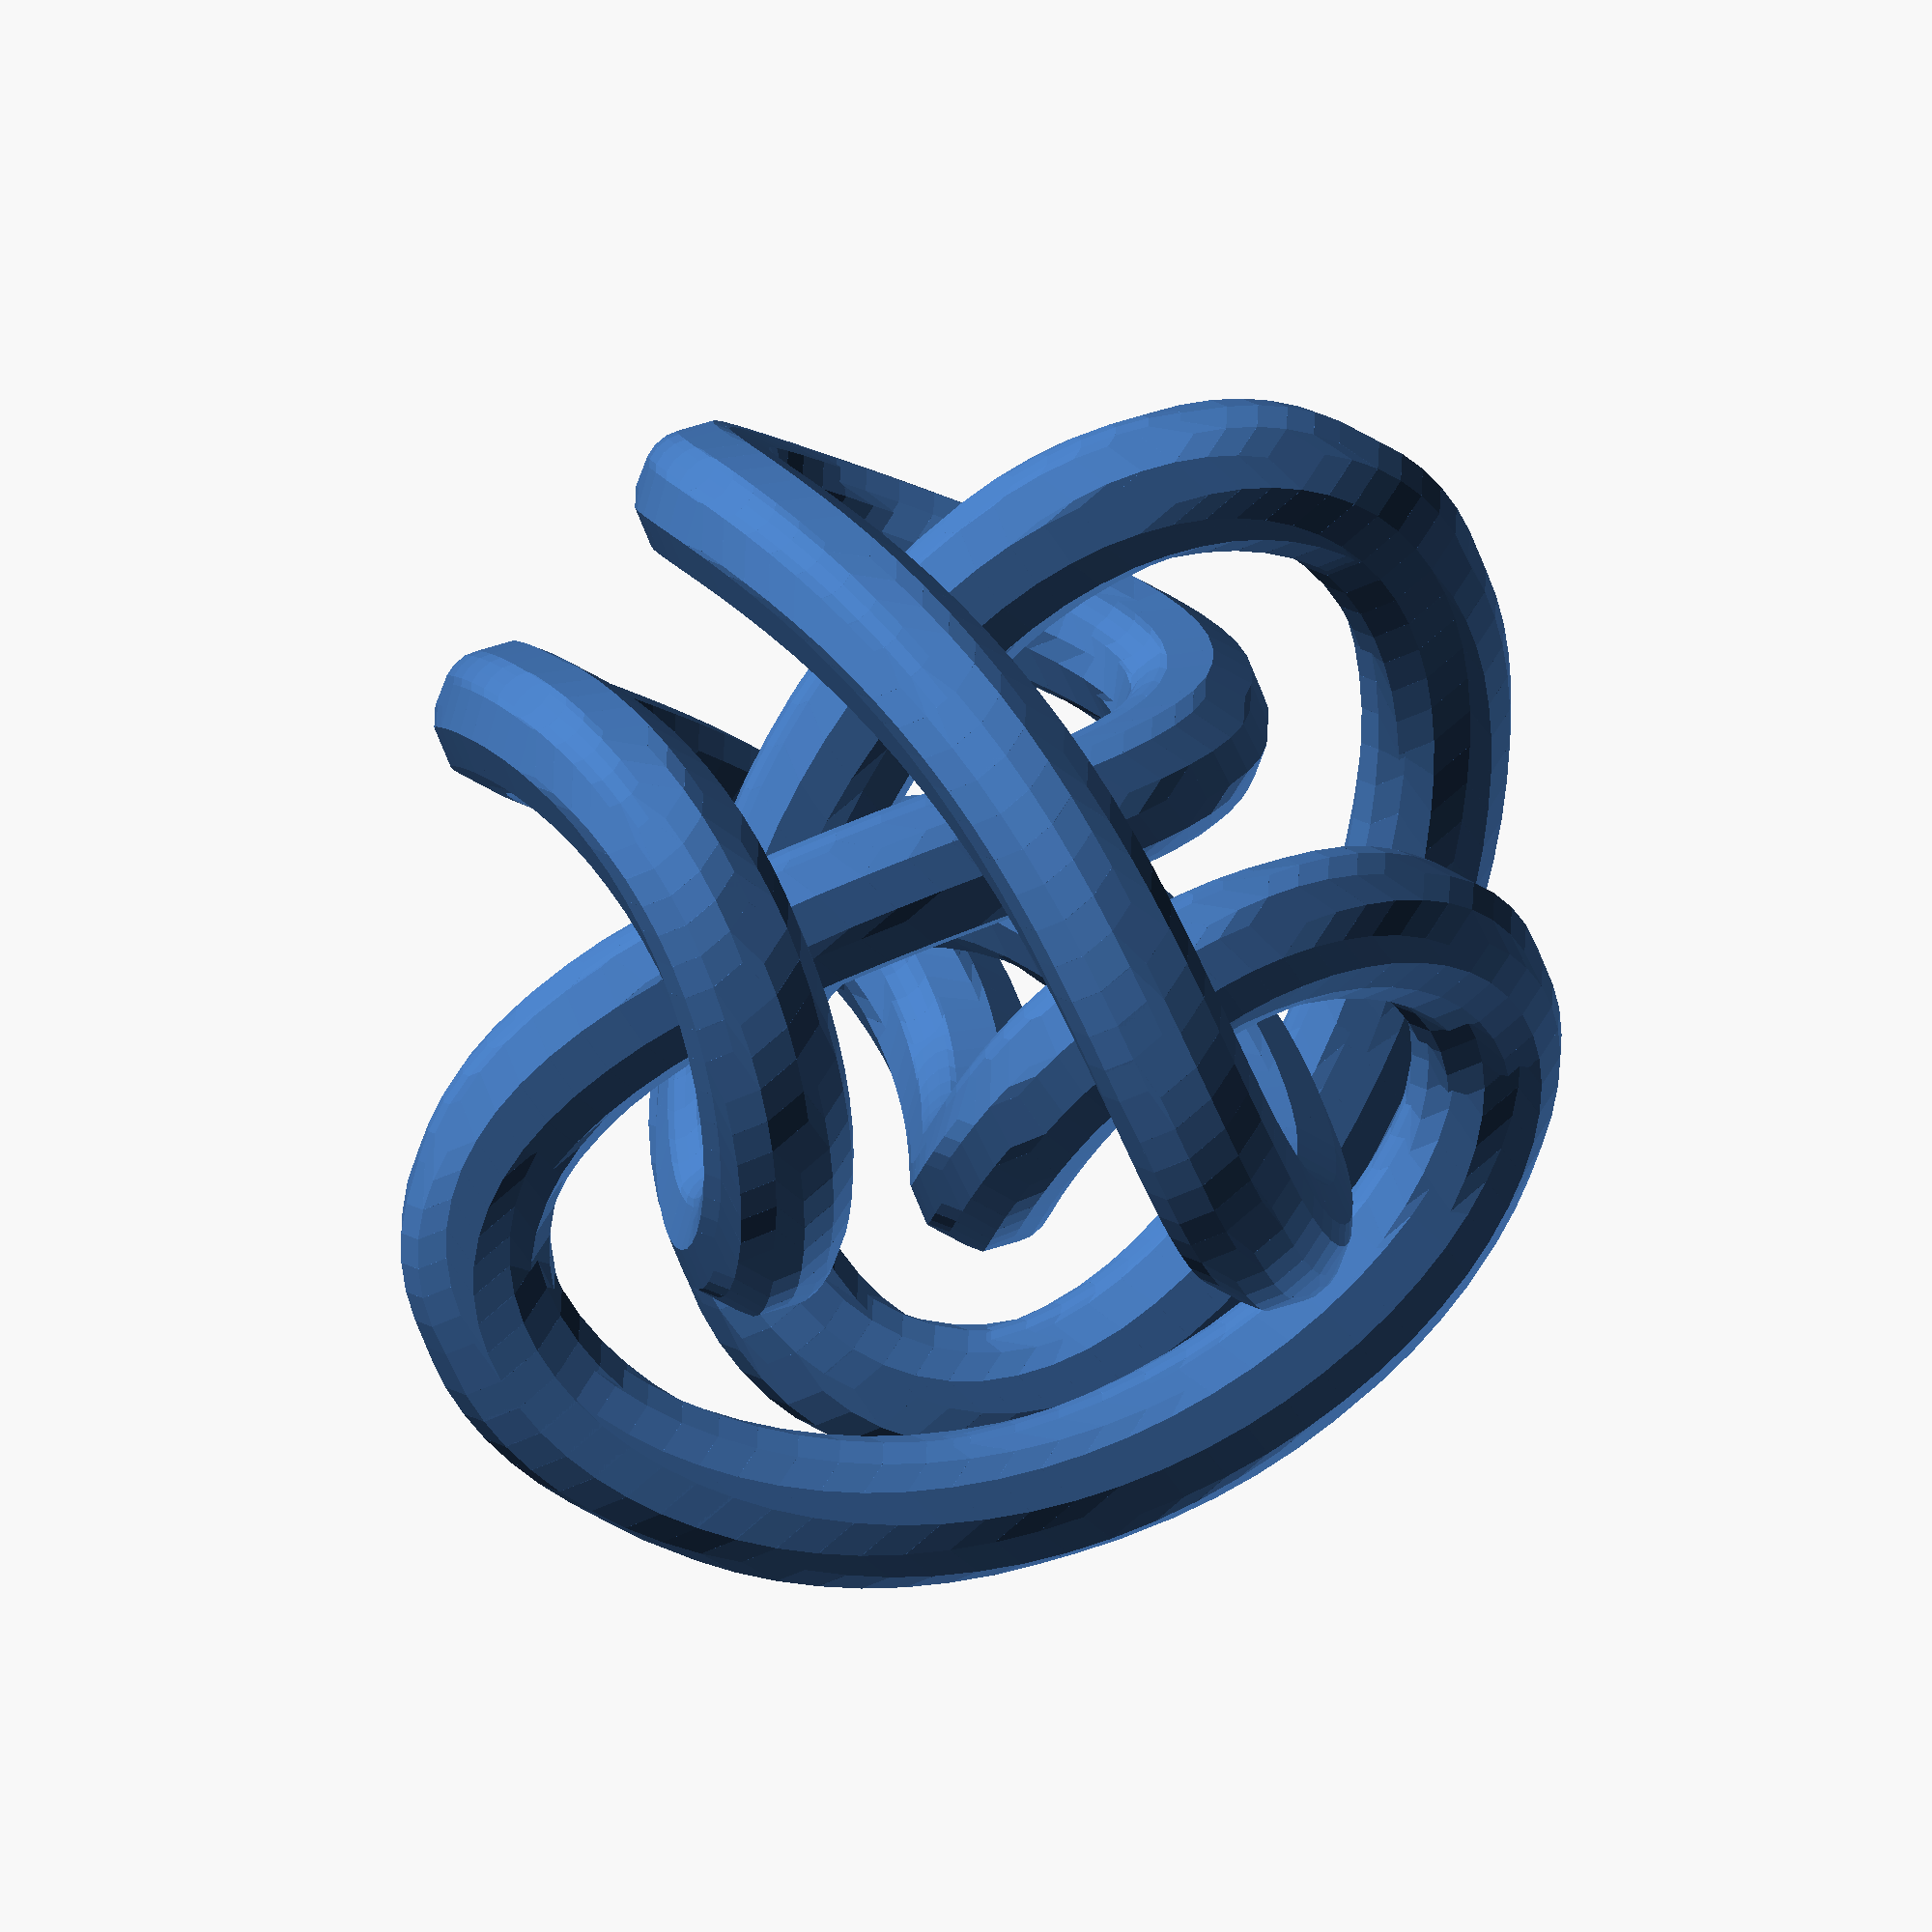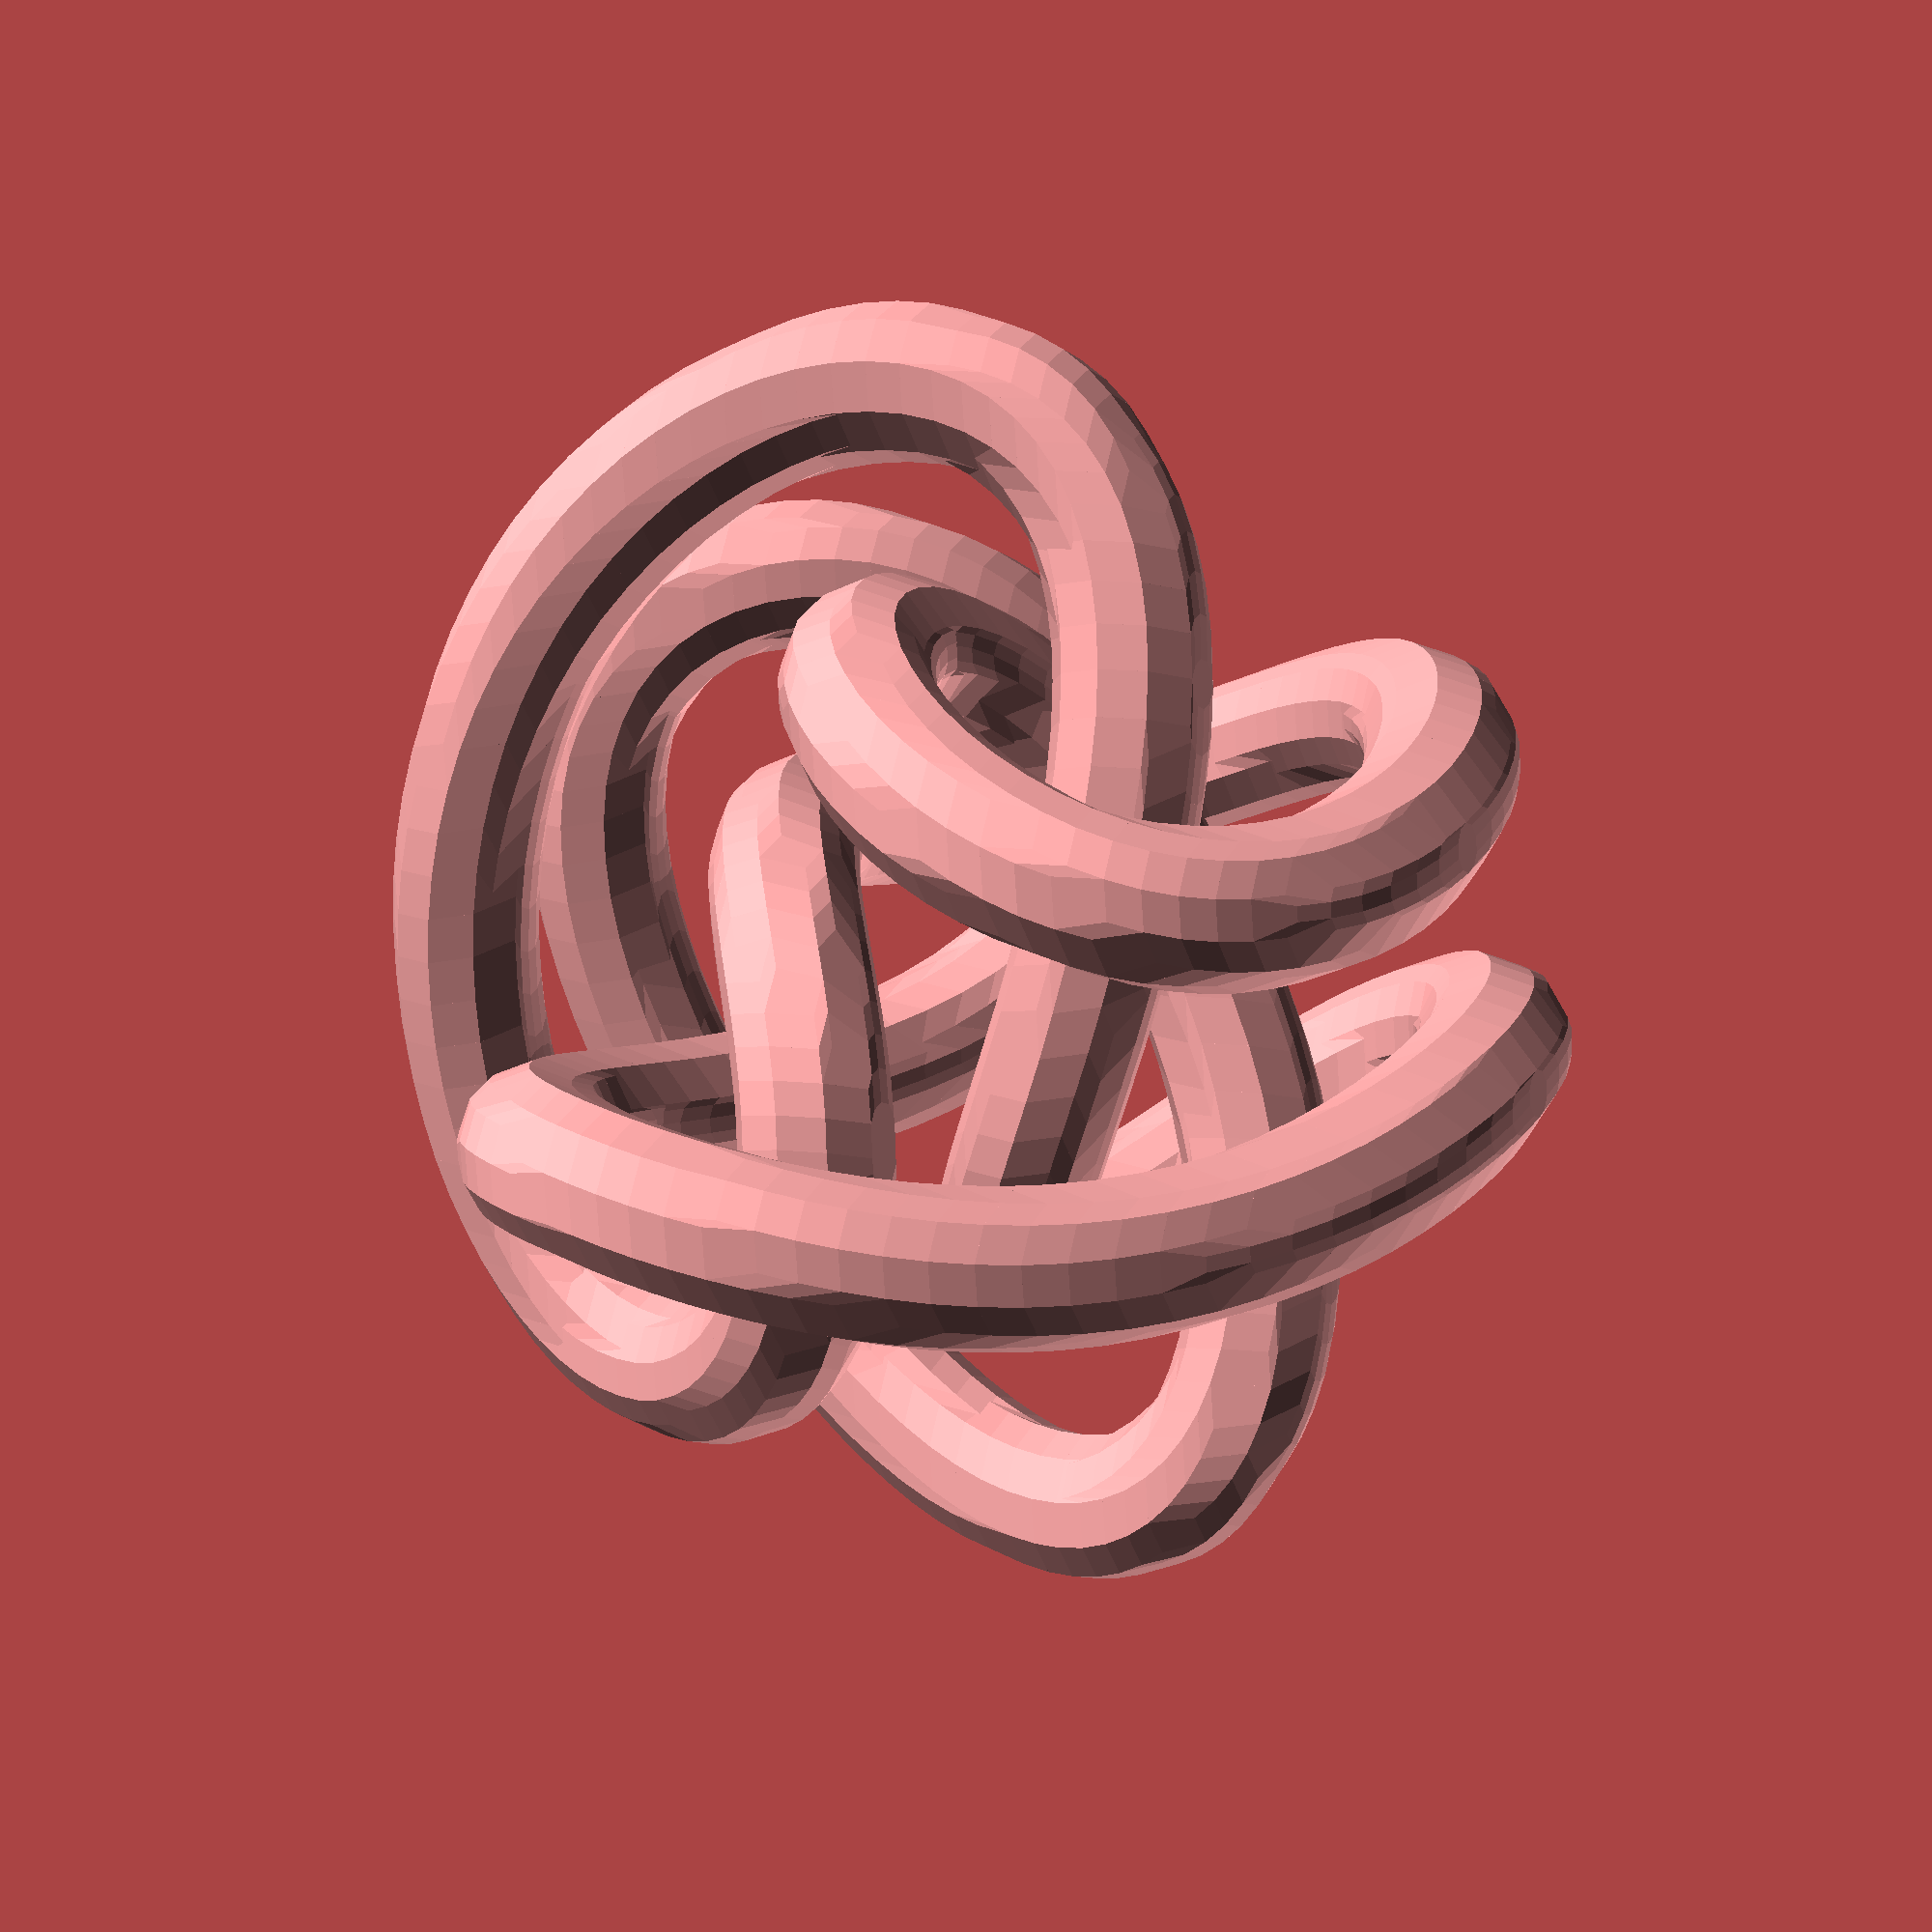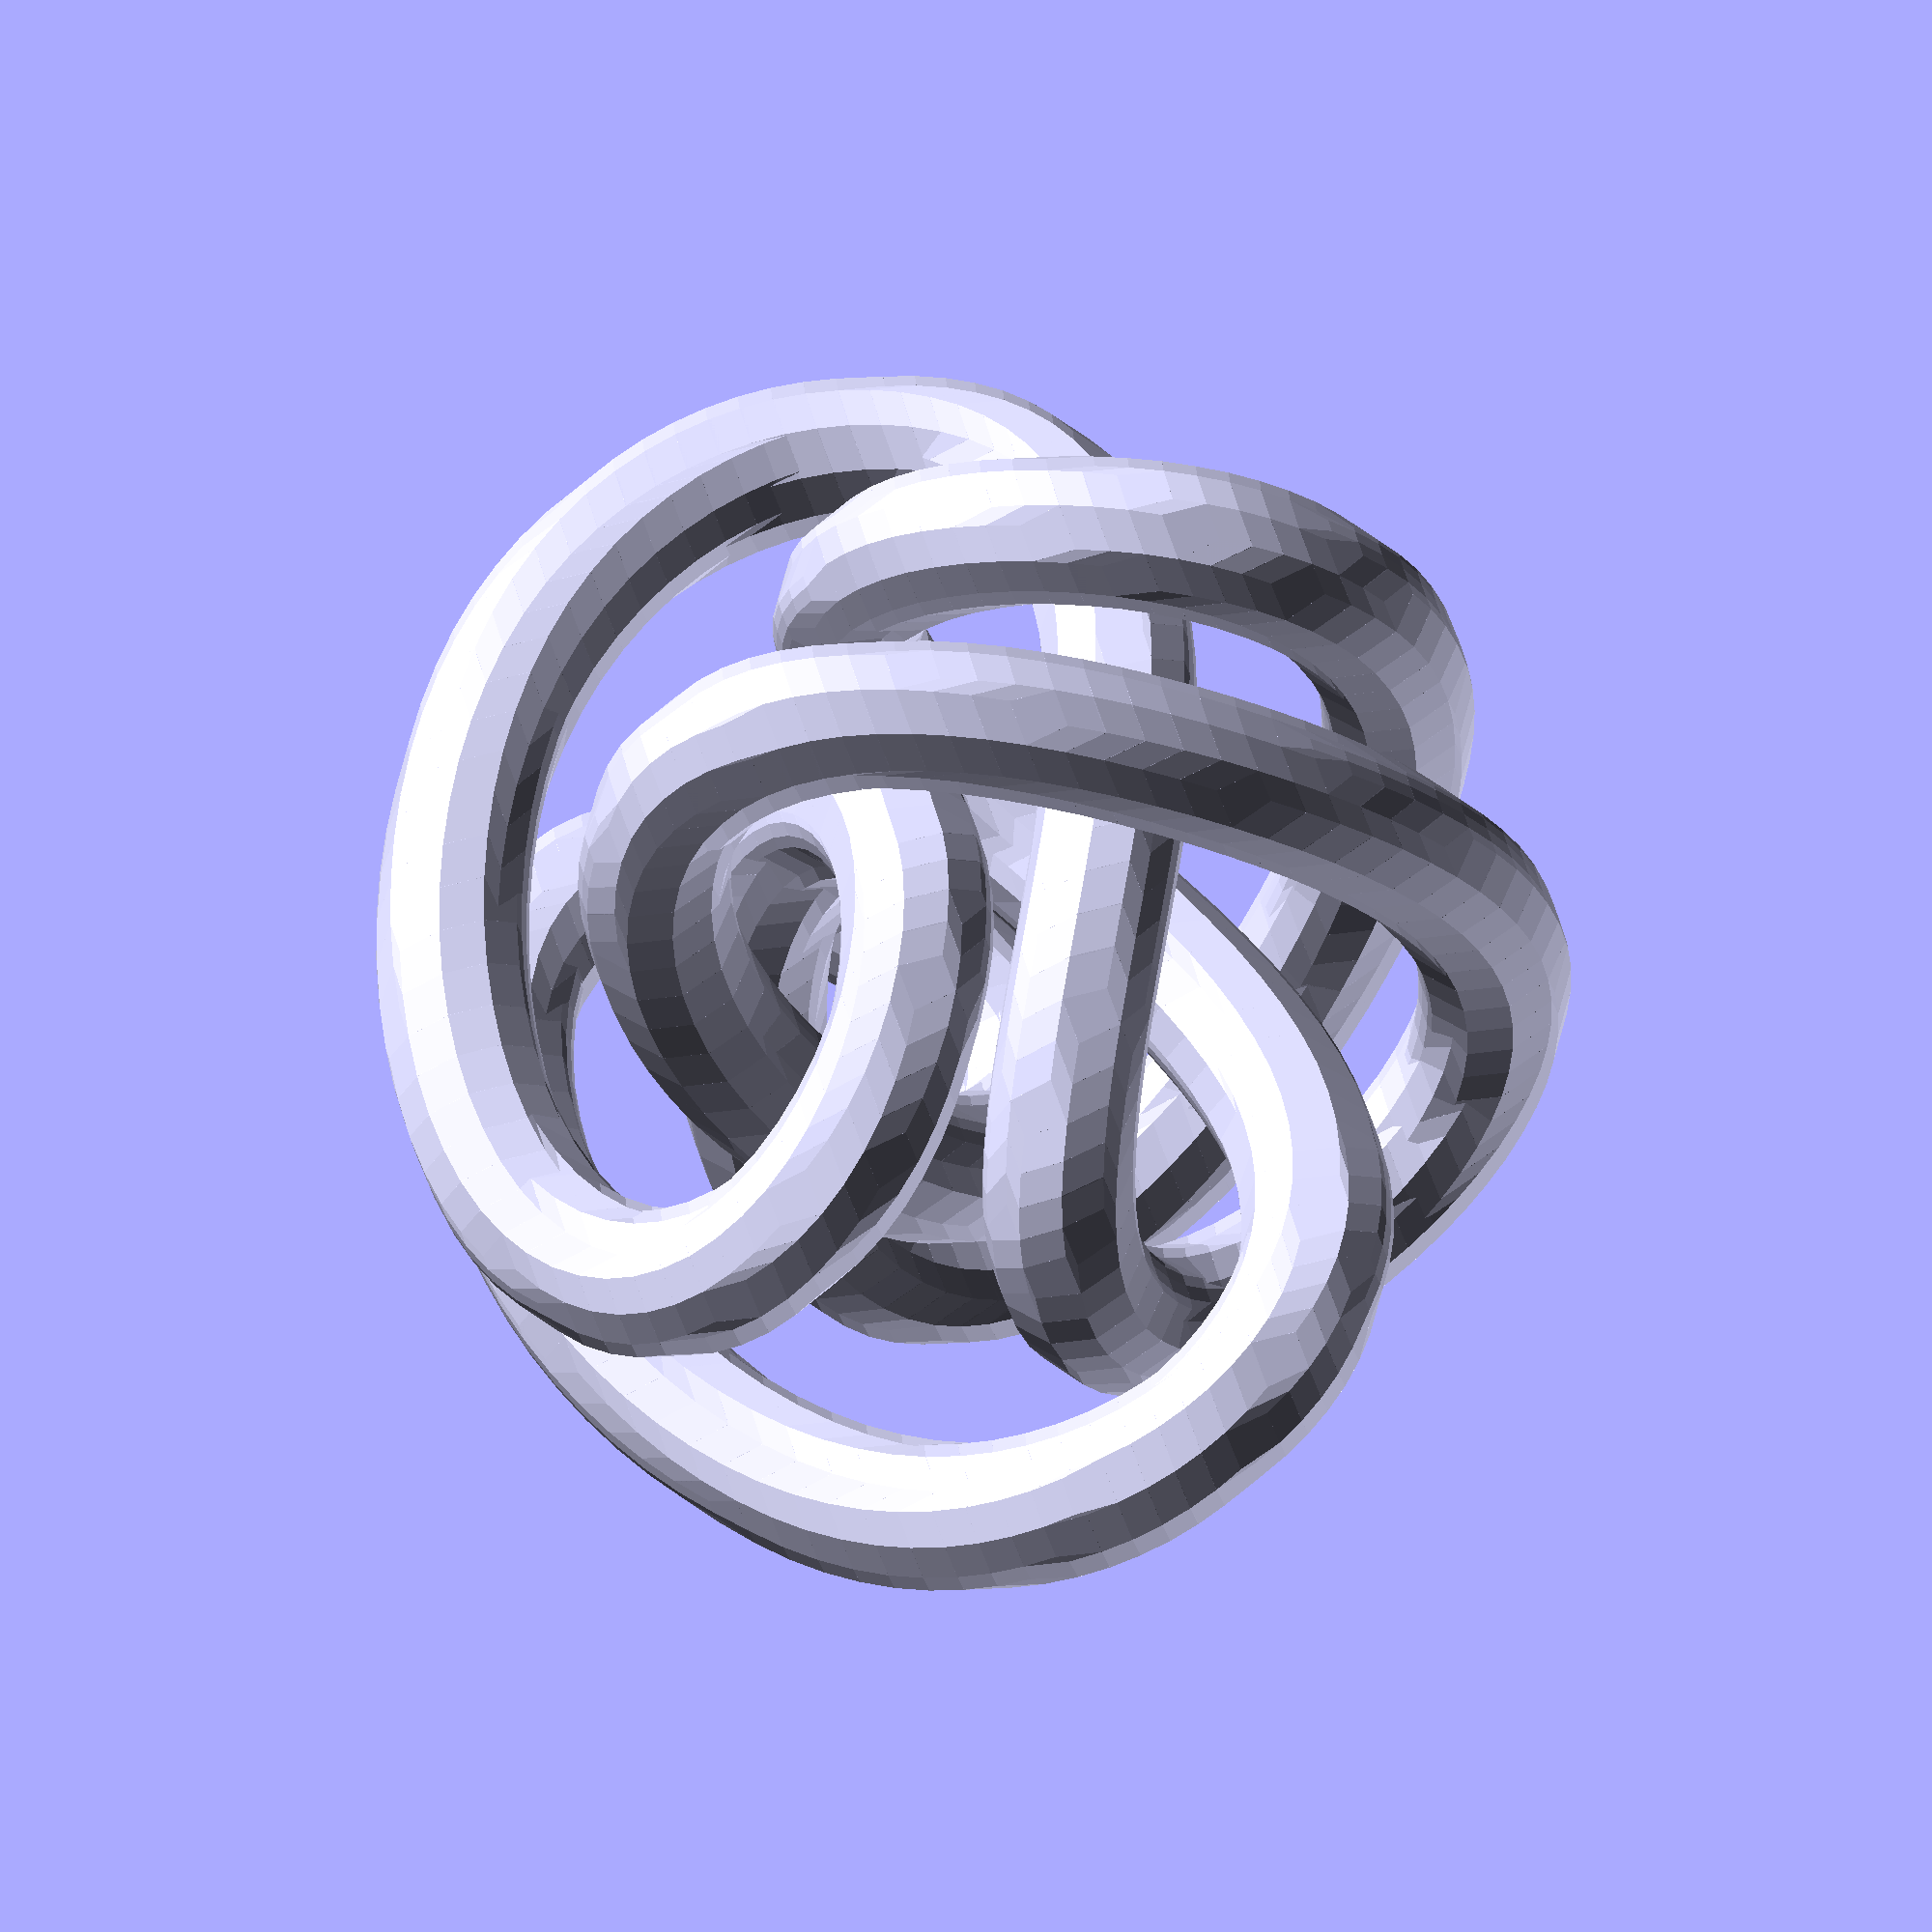
<openscad>
 //% Knot 8_3z
 //%created with makefile.d4, level =  4
 //%process with doknotscad.d4
 //% adjusted with knotadjust.z4.f
 //% adjusted with knotadjust.z4.f
 //% adjusted with knotadjust.z4.f
 //% shortened with knotshorten.f
// make with infill 80%, support angle 10 deg
r1 = 3;  d1 = 10;
// Path length     47.84*d1
// tube diameter 2*r1, closest approach d1-2*r1
 hull(){
translate(v=[ 0.306*d1,-1.624*d1, 0.899*d1])sphere(r=r1);
translate(v=[ 0.236*d1,-1.645*d1, 0.773*d1])sphere(r=r1);}
 hull(){
translate(v=[ 0.236*d1,-1.645*d1, 0.773*d1])sphere(r=r1);
translate(v=[ 0.153*d1,-1.653*d1, 0.650*d1])sphere(r=r1);}
 hull(){
translate(v=[ 0.153*d1,-1.653*d1, 0.650*d1])sphere(r=r1);
translate(v=[ 0.059*d1,-1.649*d1, 0.532*d1])sphere(r=r1);}
 hull(){
translate(v=[ 0.059*d1,-1.649*d1, 0.532*d1])sphere(r=r1);
translate(v=[-0.042*d1,-1.631*d1, 0.422*d1])sphere(r=r1);}
 hull(){
translate(v=[-0.042*d1,-1.631*d1, 0.422*d1])sphere(r=r1);
translate(v=[-0.149*d1,-1.601*d1, 0.322*d1])sphere(r=r1);}
 hull(){
translate(v=[-0.149*d1,-1.601*d1, 0.322*d1])sphere(r=r1);
translate(v=[-0.258*d1,-1.558*d1, 0.232*d1])sphere(r=r1);}
 hull(){
translate(v=[-0.258*d1,-1.558*d1, 0.232*d1])sphere(r=r1);
translate(v=[-0.367*d1,-1.502*d1, 0.156*d1])sphere(r=r1);}
 hull(){
translate(v=[-0.367*d1,-1.502*d1, 0.156*d1])sphere(r=r1);
translate(v=[-0.472*d1,-1.434*d1, 0.093*d1])sphere(r=r1);}
 hull(){
translate(v=[-0.472*d1,-1.434*d1, 0.093*d1])sphere(r=r1);
translate(v=[-0.572*d1,-1.354*d1, 0.046*d1])sphere(r=r1);}
 hull(){
translate(v=[-0.572*d1,-1.354*d1, 0.046*d1])sphere(r=r1);
translate(v=[-0.664*d1,-1.264*d1, 0.014*d1])sphere(r=r1);}
 hull(){
translate(v=[-0.664*d1,-1.264*d1, 0.014*d1])sphere(r=r1);
translate(v=[-0.744*d1,-1.165*d1,-0.001*d1])sphere(r=r1);}
 hull(){
translate(v=[-0.744*d1,-1.165*d1,-0.001*d1])sphere(r=r1);
translate(v=[-0.811*d1,-1.057*d1,-0.001*d1])sphere(r=r1);}
 hull(){
translate(v=[-0.811*d1,-1.057*d1,-0.001*d1])sphere(r=r1);
translate(v=[-0.863*d1,-0.942*d1, 0.014*d1])sphere(r=r1);}
 hull(){
translate(v=[-0.863*d1,-0.942*d1, 0.014*d1])sphere(r=r1);
translate(v=[-0.898*d1,-0.821*d1, 0.044*d1])sphere(r=r1);}
 hull(){
translate(v=[-0.898*d1,-0.821*d1, 0.044*d1])sphere(r=r1);
translate(v=[-0.915*d1,-0.695*d1, 0.088*d1])sphere(r=r1);}
 hull(){
translate(v=[-0.915*d1,-0.695*d1, 0.088*d1])sphere(r=r1);
translate(v=[-0.913*d1,-0.567*d1, 0.143*d1])sphere(r=r1);}
 hull(){
translate(v=[-0.913*d1,-0.567*d1, 0.143*d1])sphere(r=r1);
translate(v=[-0.892*d1,-0.436*d1, 0.208*d1])sphere(r=r1);}
 hull(){
translate(v=[-0.892*d1,-0.436*d1, 0.208*d1])sphere(r=r1);
translate(v=[-0.851*d1,-0.304*d1, 0.281*d1])sphere(r=r1);}
 hull(){
translate(v=[-0.851*d1,-0.304*d1, 0.281*d1])sphere(r=r1);
translate(v=[-0.792*d1,-0.173*d1, 0.360*d1])sphere(r=r1);}
 hull(){
translate(v=[-0.792*d1,-0.173*d1, 0.360*d1])sphere(r=r1);
translate(v=[-0.714*d1,-0.043*d1, 0.443*d1])sphere(r=r1);}
 hull(){
translate(v=[-0.714*d1,-0.043*d1, 0.443*d1])sphere(r=r1);
translate(v=[-0.619*d1, 0.084*d1, 0.527*d1])sphere(r=r1);}
 hull(){
translate(v=[-0.619*d1, 0.084*d1, 0.527*d1])sphere(r=r1);
translate(v=[-0.509*d1, 0.207*d1, 0.610*d1])sphere(r=r1);}
 hull(){
translate(v=[-0.509*d1, 0.207*d1, 0.610*d1])sphere(r=r1);
translate(v=[-0.386*d1, 0.327*d1, 0.691*d1])sphere(r=r1);}
 hull(){
translate(v=[-0.386*d1, 0.327*d1, 0.691*d1])sphere(r=r1);
translate(v=[-0.251*d1, 0.442*d1, 0.765*d1])sphere(r=r1);}
 hull(){
translate(v=[-0.251*d1, 0.442*d1, 0.765*d1])sphere(r=r1);
translate(v=[-0.106*d1, 0.552*d1, 0.833*d1])sphere(r=r1);}
 hull(){
translate(v=[-0.106*d1, 0.552*d1, 0.833*d1])sphere(r=r1);
translate(v=[ 0.045*d1, 0.657*d1, 0.891*d1])sphere(r=r1);}
 hull(){
translate(v=[ 0.045*d1, 0.657*d1, 0.891*d1])sphere(r=r1);
translate(v=[ 0.200*d1, 0.757*d1, 0.939*d1])sphere(r=r1);}
 hull(){
translate(v=[ 0.200*d1, 0.757*d1, 0.939*d1])sphere(r=r1);
translate(v=[ 0.356*d1, 0.852*d1, 0.975*d1])sphere(r=r1);}
 hull(){
translate(v=[ 0.356*d1, 0.852*d1, 0.975*d1])sphere(r=r1);
translate(v=[ 0.512*d1, 0.941*d1, 0.999*d1])sphere(r=r1);}
 hull(){
translate(v=[ 0.512*d1, 0.941*d1, 0.999*d1])sphere(r=r1);
translate(v=[ 0.664*d1, 1.026*d1, 1.008*d1])sphere(r=r1);}
 hull(){
translate(v=[ 0.664*d1, 1.026*d1, 1.008*d1])sphere(r=r1);
translate(v=[ 0.810*d1, 1.106*d1, 1.004*d1])sphere(r=r1);}
 hull(){
translate(v=[ 0.810*d1, 1.106*d1, 1.004*d1])sphere(r=r1);
translate(v=[ 0.948*d1, 1.181*d1, 0.985*d1])sphere(r=r1);}
 hull(){
translate(v=[ 0.948*d1, 1.181*d1, 0.985*d1])sphere(r=r1);
translate(v=[ 1.076*d1, 1.253*d1, 0.953*d1])sphere(r=r1);}
 hull(){
translate(v=[ 1.076*d1, 1.253*d1, 0.953*d1])sphere(r=r1);
translate(v=[ 1.193*d1, 1.320*d1, 0.906*d1])sphere(r=r1);}
 hull(){
translate(v=[ 1.193*d1, 1.320*d1, 0.906*d1])sphere(r=r1);
translate(v=[ 1.296*d1, 1.384*d1, 0.847*d1])sphere(r=r1);}
 hull(){
translate(v=[ 1.296*d1, 1.384*d1, 0.847*d1])sphere(r=r1);
translate(v=[ 1.385*d1, 1.444*d1, 0.776*d1])sphere(r=r1);}
 hull(){
translate(v=[ 1.385*d1, 1.444*d1, 0.776*d1])sphere(r=r1);
translate(v=[ 1.459*d1, 1.501*d1, 0.693*d1])sphere(r=r1);}
 hull(){
translate(v=[ 1.459*d1, 1.501*d1, 0.693*d1])sphere(r=r1);
translate(v=[ 1.517*d1, 1.554*d1, 0.599*d1])sphere(r=r1);}
 hull(){
translate(v=[ 1.517*d1, 1.554*d1, 0.599*d1])sphere(r=r1);
translate(v=[ 1.559*d1, 1.603*d1, 0.497*d1])sphere(r=r1);}
 hull(){
translate(v=[ 1.559*d1, 1.603*d1, 0.497*d1])sphere(r=r1);
translate(v=[ 1.585*d1, 1.648*d1, 0.386*d1])sphere(r=r1);}
 hull(){
translate(v=[ 1.585*d1, 1.648*d1, 0.386*d1])sphere(r=r1);
translate(v=[ 1.595*d1, 1.688*d1, 0.269*d1])sphere(r=r1);}
 hull(){
translate(v=[ 1.595*d1, 1.688*d1, 0.269*d1])sphere(r=r1);
translate(v=[ 1.589*d1, 1.723*d1, 0.146*d1])sphere(r=r1);}
 hull(){
translate(v=[ 1.589*d1, 1.723*d1, 0.146*d1])sphere(r=r1);
translate(v=[ 1.569*d1, 1.752*d1, 0.019*d1])sphere(r=r1);}
 hull(){
translate(v=[ 1.569*d1, 1.752*d1, 0.019*d1])sphere(r=r1);
translate(v=[ 1.535*d1, 1.774*d1,-0.112*d1])sphere(r=r1);}
 hull(){
translate(v=[ 1.535*d1, 1.774*d1,-0.112*d1])sphere(r=r1);
translate(v=[ 1.489*d1, 1.788*d1,-0.244*d1])sphere(r=r1);}
 hull(){
translate(v=[ 1.489*d1, 1.788*d1,-0.244*d1])sphere(r=r1);
translate(v=[ 1.430*d1, 1.794*d1,-0.378*d1])sphere(r=r1);}
 hull(){
translate(v=[ 1.430*d1, 1.794*d1,-0.378*d1])sphere(r=r1);
translate(v=[ 1.361*d1, 1.791*d1,-0.512*d1])sphere(r=r1);}
 hull(){
translate(v=[ 1.361*d1, 1.791*d1,-0.512*d1])sphere(r=r1);
translate(v=[ 1.282*d1, 1.778*d1,-0.644*d1])sphere(r=r1);}
 hull(){
translate(v=[ 1.282*d1, 1.778*d1,-0.644*d1])sphere(r=r1);
translate(v=[ 1.195*d1, 1.755*d1,-0.775*d1])sphere(r=r1);}
 hull(){
translate(v=[ 1.195*d1, 1.755*d1,-0.775*d1])sphere(r=r1);
translate(v=[ 1.100*d1, 1.720*d1,-0.904*d1])sphere(r=r1);}
 hull(){
translate(v=[ 1.100*d1, 1.720*d1,-0.904*d1])sphere(r=r1);
translate(v=[ 0.999*d1, 1.674*d1,-1.028*d1])sphere(r=r1);}
 hull(){
translate(v=[ 0.999*d1, 1.674*d1,-1.028*d1])sphere(r=r1);
translate(v=[ 0.893*d1, 1.616*d1,-1.149*d1])sphere(r=r1);}
 hull(){
translate(v=[ 0.893*d1, 1.616*d1,-1.149*d1])sphere(r=r1);
translate(v=[ 0.782*d1, 1.546*d1,-1.264*d1])sphere(r=r1);}
 hull(){
translate(v=[ 0.782*d1, 1.546*d1,-1.264*d1])sphere(r=r1);
translate(v=[ 0.668*d1, 1.464*d1,-1.373*d1])sphere(r=r1);}
 hull(){
translate(v=[ 0.668*d1, 1.464*d1,-1.373*d1])sphere(r=r1);
translate(v=[ 0.551*d1, 1.371*d1,-1.476*d1])sphere(r=r1);}
 hull(){
translate(v=[ 0.551*d1, 1.371*d1,-1.476*d1])sphere(r=r1);
translate(v=[ 0.432*d1, 1.268*d1,-1.571*d1])sphere(r=r1);}
 hull(){
translate(v=[ 0.432*d1, 1.268*d1,-1.571*d1])sphere(r=r1);
translate(v=[ 0.312*d1, 1.156*d1,-1.657*d1])sphere(r=r1);}
 hull(){
translate(v=[ 0.312*d1, 1.156*d1,-1.657*d1])sphere(r=r1);
translate(v=[ 0.190*d1, 1.036*d1,-1.734*d1])sphere(r=r1);}
 hull(){
translate(v=[ 0.190*d1, 1.036*d1,-1.734*d1])sphere(r=r1);
translate(v=[ 0.068*d1, 0.909*d1,-1.801*d1])sphere(r=r1);}
 hull(){
translate(v=[ 0.068*d1, 0.909*d1,-1.801*d1])sphere(r=r1);
translate(v=[-0.054*d1, 0.777*d1,-1.857*d1])sphere(r=r1);}
 hull(){
translate(v=[-0.054*d1, 0.777*d1,-1.857*d1])sphere(r=r1);
translate(v=[-0.176*d1, 0.642*d1,-1.901*d1])sphere(r=r1);}
 hull(){
translate(v=[-0.176*d1, 0.642*d1,-1.901*d1])sphere(r=r1);
translate(v=[-0.297*d1, 0.507*d1,-1.932*d1])sphere(r=r1);}
 hull(){
translate(v=[-0.297*d1, 0.507*d1,-1.932*d1])sphere(r=r1);
translate(v=[-0.417*d1, 0.373*d1,-1.951*d1])sphere(r=r1);}
 hull(){
translate(v=[-0.417*d1, 0.373*d1,-1.951*d1])sphere(r=r1);
translate(v=[-0.536*d1, 0.242*d1,-1.956*d1])sphere(r=r1);}
 hull(){
translate(v=[-0.536*d1, 0.242*d1,-1.956*d1])sphere(r=r1);
translate(v=[-0.652*d1, 0.118*d1,-1.946*d1])sphere(r=r1);}
 hull(){
translate(v=[-0.652*d1, 0.118*d1,-1.946*d1])sphere(r=r1);
translate(v=[-0.766*d1, 0.002*d1,-1.923*d1])sphere(r=r1);}
 hull(){
translate(v=[-0.766*d1, 0.002*d1,-1.923*d1])sphere(r=r1);
translate(v=[-0.876*d1,-0.104*d1,-1.885*d1])sphere(r=r1);}
 hull(){
translate(v=[-0.876*d1,-0.104*d1,-1.885*d1])sphere(r=r1);
translate(v=[-0.982*d1,-0.198*d1,-1.833*d1])sphere(r=r1);}
 hull(){
translate(v=[-0.982*d1,-0.198*d1,-1.833*d1])sphere(r=r1);
translate(v=[-1.084*d1,-0.277*d1,-1.768*d1])sphere(r=r1);}
 hull(){
translate(v=[-1.084*d1,-0.277*d1,-1.768*d1])sphere(r=r1);
translate(v=[-1.180*d1,-0.342*d1,-1.690*d1])sphere(r=r1);}
 hull(){
translate(v=[-1.180*d1,-0.342*d1,-1.690*d1])sphere(r=r1);
translate(v=[-1.269*d1,-0.389*d1,-1.601*d1])sphere(r=r1);}
 hull(){
translate(v=[-1.269*d1,-0.389*d1,-1.601*d1])sphere(r=r1);
translate(v=[-1.352*d1,-0.420*d1,-1.501*d1])sphere(r=r1);}
 hull(){
translate(v=[-1.352*d1,-0.420*d1,-1.501*d1])sphere(r=r1);
translate(v=[-1.426*d1,-0.432*d1,-1.391*d1])sphere(r=r1);}
 hull(){
translate(v=[-1.426*d1,-0.432*d1,-1.391*d1])sphere(r=r1);
translate(v=[-1.491*d1,-0.426*d1,-1.275*d1])sphere(r=r1);}
 hull(){
translate(v=[-1.491*d1,-0.426*d1,-1.275*d1])sphere(r=r1);
translate(v=[-1.546*d1,-0.403*d1,-1.152*d1])sphere(r=r1);}
 hull(){
translate(v=[-1.546*d1,-0.403*d1,-1.152*d1])sphere(r=r1);
translate(v=[-1.590*d1,-0.362*d1,-1.026*d1])sphere(r=r1);}
 hull(){
translate(v=[-1.590*d1,-0.362*d1,-1.026*d1])sphere(r=r1);
translate(v=[-1.624*d1,-0.306*d1,-0.899*d1])sphere(r=r1);}
 hull(){
translate(v=[-1.624*d1,-0.306*d1,-0.899*d1])sphere(r=r1);
translate(v=[-1.645*d1,-0.236*d1,-0.773*d1])sphere(r=r1);}
 hull(){
translate(v=[-1.645*d1,-0.236*d1,-0.773*d1])sphere(r=r1);
translate(v=[-1.653*d1,-0.153*d1,-0.650*d1])sphere(r=r1);}
 hull(){
translate(v=[-1.653*d1,-0.153*d1,-0.650*d1])sphere(r=r1);
translate(v=[-1.649*d1,-0.059*d1,-0.532*d1])sphere(r=r1);}
 hull(){
translate(v=[-1.649*d1,-0.059*d1,-0.532*d1])sphere(r=r1);
translate(v=[-1.631*d1, 0.042*d1,-0.422*d1])sphere(r=r1);}
 hull(){
translate(v=[-1.631*d1, 0.042*d1,-0.422*d1])sphere(r=r1);
translate(v=[-1.601*d1, 0.149*d1,-0.322*d1])sphere(r=r1);}
 hull(){
translate(v=[-1.601*d1, 0.149*d1,-0.322*d1])sphere(r=r1);
translate(v=[-1.558*d1, 0.258*d1,-0.232*d1])sphere(r=r1);}
 hull(){
translate(v=[-1.558*d1, 0.258*d1,-0.232*d1])sphere(r=r1);
translate(v=[-1.502*d1, 0.367*d1,-0.156*d1])sphere(r=r1);}
 hull(){
translate(v=[-1.502*d1, 0.367*d1,-0.156*d1])sphere(r=r1);
translate(v=[-1.434*d1, 0.472*d1,-0.093*d1])sphere(r=r1);}
 hull(){
translate(v=[-1.434*d1, 0.472*d1,-0.093*d1])sphere(r=r1);
translate(v=[-1.354*d1, 0.572*d1,-0.046*d1])sphere(r=r1);}
 hull(){
translate(v=[-1.354*d1, 0.572*d1,-0.046*d1])sphere(r=r1);
translate(v=[-1.264*d1, 0.664*d1,-0.014*d1])sphere(r=r1);}
 hull(){
translate(v=[-1.264*d1, 0.664*d1,-0.014*d1])sphere(r=r1);
translate(v=[-1.165*d1, 0.744*d1, 0.001*d1])sphere(r=r1);}
 hull(){
translate(v=[-1.165*d1, 0.744*d1, 0.001*d1])sphere(r=r1);
translate(v=[-1.057*d1, 0.811*d1, 0.001*d1])sphere(r=r1);}
 hull(){
translate(v=[-1.057*d1, 0.811*d1, 0.001*d1])sphere(r=r1);
translate(v=[-0.942*d1, 0.863*d1,-0.014*d1])sphere(r=r1);}
 hull(){
translate(v=[-0.942*d1, 0.863*d1,-0.014*d1])sphere(r=r1);
translate(v=[-0.821*d1, 0.898*d1,-0.044*d1])sphere(r=r1);}
 hull(){
translate(v=[-0.821*d1, 0.898*d1,-0.044*d1])sphere(r=r1);
translate(v=[-0.695*d1, 0.915*d1,-0.088*d1])sphere(r=r1);}
 hull(){
translate(v=[-0.695*d1, 0.915*d1,-0.088*d1])sphere(r=r1);
translate(v=[-0.567*d1, 0.913*d1,-0.143*d1])sphere(r=r1);}
 hull(){
translate(v=[-0.567*d1, 0.913*d1,-0.143*d1])sphere(r=r1);
translate(v=[-0.436*d1, 0.892*d1,-0.208*d1])sphere(r=r1);}
 hull(){
translate(v=[-0.436*d1, 0.892*d1,-0.208*d1])sphere(r=r1);
translate(v=[-0.304*d1, 0.851*d1,-0.281*d1])sphere(r=r1);}
 hull(){
translate(v=[-0.304*d1, 0.851*d1,-0.281*d1])sphere(r=r1);
translate(v=[-0.173*d1, 0.792*d1,-0.360*d1])sphere(r=r1);}
 hull(){
translate(v=[-0.173*d1, 0.792*d1,-0.360*d1])sphere(r=r1);
translate(v=[-0.043*d1, 0.714*d1,-0.443*d1])sphere(r=r1);}
 hull(){
translate(v=[-0.043*d1, 0.714*d1,-0.443*d1])sphere(r=r1);
translate(v=[ 0.084*d1, 0.619*d1,-0.527*d1])sphere(r=r1);}
 hull(){
translate(v=[ 0.084*d1, 0.619*d1,-0.527*d1])sphere(r=r1);
translate(v=[ 0.207*d1, 0.509*d1,-0.610*d1])sphere(r=r1);}
 hull(){
translate(v=[ 0.207*d1, 0.509*d1,-0.610*d1])sphere(r=r1);
translate(v=[ 0.327*d1, 0.386*d1,-0.691*d1])sphere(r=r1);}
 hull(){
translate(v=[ 0.327*d1, 0.386*d1,-0.691*d1])sphere(r=r1);
translate(v=[ 0.442*d1, 0.251*d1,-0.765*d1])sphere(r=r1);}
 hull(){
translate(v=[ 0.442*d1, 0.251*d1,-0.765*d1])sphere(r=r1);
translate(v=[ 0.552*d1, 0.106*d1,-0.833*d1])sphere(r=r1);}
 hull(){
translate(v=[ 0.552*d1, 0.106*d1,-0.833*d1])sphere(r=r1);
translate(v=[ 0.657*d1,-0.045*d1,-0.891*d1])sphere(r=r1);}
 hull(){
translate(v=[ 0.657*d1,-0.045*d1,-0.891*d1])sphere(r=r1);
translate(v=[ 0.757*d1,-0.200*d1,-0.939*d1])sphere(r=r1);}
 hull(){
translate(v=[ 0.757*d1,-0.200*d1,-0.939*d1])sphere(r=r1);
translate(v=[ 0.852*d1,-0.356*d1,-0.975*d1])sphere(r=r1);}
 hull(){
translate(v=[ 0.852*d1,-0.356*d1,-0.975*d1])sphere(r=r1);
translate(v=[ 0.941*d1,-0.512*d1,-0.999*d1])sphere(r=r1);}
 hull(){
translate(v=[ 0.941*d1,-0.512*d1,-0.999*d1])sphere(r=r1);
translate(v=[ 1.026*d1,-0.664*d1,-1.008*d1])sphere(r=r1);}
 hull(){
translate(v=[ 1.026*d1,-0.664*d1,-1.008*d1])sphere(r=r1);
translate(v=[ 1.106*d1,-0.810*d1,-1.004*d1])sphere(r=r1);}
 hull(){
translate(v=[ 1.106*d1,-0.810*d1,-1.004*d1])sphere(r=r1);
translate(v=[ 1.181*d1,-0.948*d1,-0.985*d1])sphere(r=r1);}
 hull(){
translate(v=[ 1.181*d1,-0.948*d1,-0.985*d1])sphere(r=r1);
translate(v=[ 1.253*d1,-1.076*d1,-0.953*d1])sphere(r=r1);}
 hull(){
translate(v=[ 1.253*d1,-1.076*d1,-0.953*d1])sphere(r=r1);
translate(v=[ 1.320*d1,-1.193*d1,-0.906*d1])sphere(r=r1);}
 hull(){
translate(v=[ 1.320*d1,-1.193*d1,-0.906*d1])sphere(r=r1);
translate(v=[ 1.384*d1,-1.296*d1,-0.847*d1])sphere(r=r1);}
 hull(){
translate(v=[ 1.384*d1,-1.296*d1,-0.847*d1])sphere(r=r1);
translate(v=[ 1.444*d1,-1.385*d1,-0.776*d1])sphere(r=r1);}
 hull(){
translate(v=[ 1.444*d1,-1.385*d1,-0.776*d1])sphere(r=r1);
translate(v=[ 1.501*d1,-1.459*d1,-0.693*d1])sphere(r=r1);}
 hull(){
translate(v=[ 1.501*d1,-1.459*d1,-0.693*d1])sphere(r=r1);
translate(v=[ 1.554*d1,-1.517*d1,-0.599*d1])sphere(r=r1);}
 hull(){
translate(v=[ 1.554*d1,-1.517*d1,-0.599*d1])sphere(r=r1);
translate(v=[ 1.603*d1,-1.559*d1,-0.497*d1])sphere(r=r1);}
 hull(){
translate(v=[ 1.603*d1,-1.559*d1,-0.497*d1])sphere(r=r1);
translate(v=[ 1.648*d1,-1.585*d1,-0.386*d1])sphere(r=r1);}
 hull(){
translate(v=[ 1.648*d1,-1.585*d1,-0.386*d1])sphere(r=r1);
translate(v=[ 1.688*d1,-1.595*d1,-0.269*d1])sphere(r=r1);}
 hull(){
translate(v=[ 1.688*d1,-1.595*d1,-0.269*d1])sphere(r=r1);
translate(v=[ 1.723*d1,-1.589*d1,-0.146*d1])sphere(r=r1);}
 hull(){
translate(v=[ 1.723*d1,-1.589*d1,-0.146*d1])sphere(r=r1);
translate(v=[ 1.752*d1,-1.569*d1,-0.019*d1])sphere(r=r1);}
 hull(){
translate(v=[ 1.752*d1,-1.569*d1,-0.019*d1])sphere(r=r1);
translate(v=[ 1.774*d1,-1.535*d1, 0.112*d1])sphere(r=r1);}
 hull(){
translate(v=[ 1.774*d1,-1.535*d1, 0.112*d1])sphere(r=r1);
translate(v=[ 1.788*d1,-1.489*d1, 0.244*d1])sphere(r=r1);}
 hull(){
translate(v=[ 1.788*d1,-1.489*d1, 0.244*d1])sphere(r=r1);
translate(v=[ 1.794*d1,-1.430*d1, 0.378*d1])sphere(r=r1);}
 hull(){
translate(v=[ 1.794*d1,-1.430*d1, 0.378*d1])sphere(r=r1);
translate(v=[ 1.791*d1,-1.361*d1, 0.512*d1])sphere(r=r1);}
 hull(){
translate(v=[ 1.791*d1,-1.361*d1, 0.512*d1])sphere(r=r1);
translate(v=[ 1.778*d1,-1.282*d1, 0.644*d1])sphere(r=r1);}
 hull(){
translate(v=[ 1.778*d1,-1.282*d1, 0.644*d1])sphere(r=r1);
translate(v=[ 1.755*d1,-1.195*d1, 0.775*d1])sphere(r=r1);}
 hull(){
translate(v=[ 1.755*d1,-1.195*d1, 0.775*d1])sphere(r=r1);
translate(v=[ 1.720*d1,-1.100*d1, 0.904*d1])sphere(r=r1);}
 hull(){
translate(v=[ 1.720*d1,-1.100*d1, 0.904*d1])sphere(r=r1);
translate(v=[ 1.674*d1,-0.999*d1, 1.028*d1])sphere(r=r1);}
 hull(){
translate(v=[ 1.674*d1,-0.999*d1, 1.028*d1])sphere(r=r1);
translate(v=[ 1.616*d1,-0.893*d1, 1.149*d1])sphere(r=r1);}
 hull(){
translate(v=[ 1.616*d1,-0.893*d1, 1.149*d1])sphere(r=r1);
translate(v=[ 1.546*d1,-0.782*d1, 1.264*d1])sphere(r=r1);}
 hull(){
translate(v=[ 1.546*d1,-0.782*d1, 1.264*d1])sphere(r=r1);
translate(v=[ 1.464*d1,-0.668*d1, 1.373*d1])sphere(r=r1);}
 hull(){
translate(v=[ 1.464*d1,-0.668*d1, 1.373*d1])sphere(r=r1);
translate(v=[ 1.371*d1,-0.551*d1, 1.476*d1])sphere(r=r1);}
 hull(){
translate(v=[ 1.371*d1,-0.551*d1, 1.476*d1])sphere(r=r1);
translate(v=[ 1.268*d1,-0.432*d1, 1.571*d1])sphere(r=r1);}
 hull(){
translate(v=[ 1.268*d1,-0.432*d1, 1.571*d1])sphere(r=r1);
translate(v=[ 1.156*d1,-0.312*d1, 1.657*d1])sphere(r=r1);}
 hull(){
translate(v=[ 1.156*d1,-0.312*d1, 1.657*d1])sphere(r=r1);
translate(v=[ 1.036*d1,-0.190*d1, 1.734*d1])sphere(r=r1);}
 hull(){
translate(v=[ 1.036*d1,-0.190*d1, 1.734*d1])sphere(r=r1);
translate(v=[ 0.909*d1,-0.068*d1, 1.801*d1])sphere(r=r1);}
 hull(){
translate(v=[ 0.909*d1,-0.068*d1, 1.801*d1])sphere(r=r1);
translate(v=[ 0.777*d1, 0.054*d1, 1.857*d1])sphere(r=r1);}
 hull(){
translate(v=[ 0.777*d1, 0.054*d1, 1.857*d1])sphere(r=r1);
translate(v=[ 0.642*d1, 0.176*d1, 1.901*d1])sphere(r=r1);}
 hull(){
translate(v=[ 0.642*d1, 0.176*d1, 1.901*d1])sphere(r=r1);
translate(v=[ 0.507*d1, 0.297*d1, 1.932*d1])sphere(r=r1);}
 hull(){
translate(v=[ 0.507*d1, 0.297*d1, 1.932*d1])sphere(r=r1);
translate(v=[ 0.373*d1, 0.417*d1, 1.951*d1])sphere(r=r1);}
 hull(){
translate(v=[ 0.373*d1, 0.417*d1, 1.951*d1])sphere(r=r1);
translate(v=[ 0.242*d1, 0.536*d1, 1.956*d1])sphere(r=r1);}
 hull(){
translate(v=[ 0.242*d1, 0.536*d1, 1.956*d1])sphere(r=r1);
translate(v=[ 0.118*d1, 0.652*d1, 1.946*d1])sphere(r=r1);}
 hull(){
translate(v=[ 0.118*d1, 0.652*d1, 1.946*d1])sphere(r=r1);
translate(v=[ 0.002*d1, 0.766*d1, 1.923*d1])sphere(r=r1);}
 hull(){
translate(v=[ 0.002*d1, 0.766*d1, 1.923*d1])sphere(r=r1);
translate(v=[-0.104*d1, 0.876*d1, 1.885*d1])sphere(r=r1);}
 hull(){
translate(v=[-0.104*d1, 0.876*d1, 1.885*d1])sphere(r=r1);
translate(v=[-0.198*d1, 0.982*d1, 1.833*d1])sphere(r=r1);}
 hull(){
translate(v=[-0.198*d1, 0.982*d1, 1.833*d1])sphere(r=r1);
translate(v=[-0.277*d1, 1.084*d1, 1.768*d1])sphere(r=r1);}
 hull(){
translate(v=[-0.277*d1, 1.084*d1, 1.768*d1])sphere(r=r1);
translate(v=[-0.342*d1, 1.180*d1, 1.690*d1])sphere(r=r1);}
 hull(){
translate(v=[-0.342*d1, 1.180*d1, 1.690*d1])sphere(r=r1);
translate(v=[-0.389*d1, 1.269*d1, 1.601*d1])sphere(r=r1);}
 hull(){
translate(v=[-0.389*d1, 1.269*d1, 1.601*d1])sphere(r=r1);
translate(v=[-0.420*d1, 1.352*d1, 1.501*d1])sphere(r=r1);}
 hull(){
translate(v=[-0.420*d1, 1.352*d1, 1.501*d1])sphere(r=r1);
translate(v=[-0.432*d1, 1.426*d1, 1.391*d1])sphere(r=r1);}
 hull(){
translate(v=[-0.432*d1, 1.426*d1, 1.391*d1])sphere(r=r1);
translate(v=[-0.426*d1, 1.491*d1, 1.275*d1])sphere(r=r1);}
 hull(){
translate(v=[-0.426*d1, 1.491*d1, 1.275*d1])sphere(r=r1);
translate(v=[-0.403*d1, 1.546*d1, 1.152*d1])sphere(r=r1);}
 hull(){
translate(v=[-0.403*d1, 1.546*d1, 1.152*d1])sphere(r=r1);
translate(v=[-0.362*d1, 1.590*d1, 1.027*d1])sphere(r=r1);}
 hull(){
translate(v=[-0.362*d1, 1.590*d1, 1.027*d1])sphere(r=r1);
translate(v=[-0.306*d1, 1.624*d1, 0.899*d1])sphere(r=r1);}
 hull(){
translate(v=[-0.306*d1, 1.624*d1, 0.899*d1])sphere(r=r1);
translate(v=[-0.236*d1, 1.645*d1, 0.773*d1])sphere(r=r1);}
 hull(){
translate(v=[-0.236*d1, 1.645*d1, 0.773*d1])sphere(r=r1);
translate(v=[-0.153*d1, 1.653*d1, 0.650*d1])sphere(r=r1);}
 hull(){
translate(v=[-0.153*d1, 1.653*d1, 0.650*d1])sphere(r=r1);
translate(v=[-0.059*d1, 1.649*d1, 0.532*d1])sphere(r=r1);}
 hull(){
translate(v=[-0.059*d1, 1.649*d1, 0.532*d1])sphere(r=r1);
translate(v=[ 0.042*d1, 1.631*d1, 0.422*d1])sphere(r=r1);}
 hull(){
translate(v=[ 0.042*d1, 1.631*d1, 0.422*d1])sphere(r=r1);
translate(v=[ 0.149*d1, 1.601*d1, 0.322*d1])sphere(r=r1);}
 hull(){
translate(v=[ 0.149*d1, 1.601*d1, 0.322*d1])sphere(r=r1);
translate(v=[ 0.258*d1, 1.558*d1, 0.232*d1])sphere(r=r1);}
 hull(){
translate(v=[ 0.258*d1, 1.558*d1, 0.232*d1])sphere(r=r1);
translate(v=[ 0.367*d1, 1.502*d1, 0.156*d1])sphere(r=r1);}
 hull(){
translate(v=[ 0.367*d1, 1.502*d1, 0.156*d1])sphere(r=r1);
translate(v=[ 0.472*d1, 1.434*d1, 0.093*d1])sphere(r=r1);}
 hull(){
translate(v=[ 0.472*d1, 1.434*d1, 0.093*d1])sphere(r=r1);
translate(v=[ 0.572*d1, 1.354*d1, 0.046*d1])sphere(r=r1);}
 hull(){
translate(v=[ 0.572*d1, 1.354*d1, 0.046*d1])sphere(r=r1);
translate(v=[ 0.664*d1, 1.264*d1, 0.014*d1])sphere(r=r1);}
 hull(){
translate(v=[ 0.664*d1, 1.264*d1, 0.014*d1])sphere(r=r1);
translate(v=[ 0.744*d1, 1.165*d1,-0.001*d1])sphere(r=r1);}
 hull(){
translate(v=[ 0.744*d1, 1.165*d1,-0.001*d1])sphere(r=r1);
translate(v=[ 0.811*d1, 1.057*d1,-0.001*d1])sphere(r=r1);}
 hull(){
translate(v=[ 0.811*d1, 1.057*d1,-0.001*d1])sphere(r=r1);
translate(v=[ 0.863*d1, 0.942*d1, 0.014*d1])sphere(r=r1);}
 hull(){
translate(v=[ 0.863*d1, 0.942*d1, 0.014*d1])sphere(r=r1);
translate(v=[ 0.898*d1, 0.821*d1, 0.044*d1])sphere(r=r1);}
 hull(){
translate(v=[ 0.898*d1, 0.821*d1, 0.044*d1])sphere(r=r1);
translate(v=[ 0.915*d1, 0.695*d1, 0.088*d1])sphere(r=r1);}
 hull(){
translate(v=[ 0.915*d1, 0.695*d1, 0.088*d1])sphere(r=r1);
translate(v=[ 0.913*d1, 0.567*d1, 0.143*d1])sphere(r=r1);}
 hull(){
translate(v=[ 0.913*d1, 0.567*d1, 0.143*d1])sphere(r=r1);
translate(v=[ 0.892*d1, 0.436*d1, 0.208*d1])sphere(r=r1);}
 hull(){
translate(v=[ 0.892*d1, 0.436*d1, 0.208*d1])sphere(r=r1);
translate(v=[ 0.851*d1, 0.304*d1, 0.281*d1])sphere(r=r1);}
 hull(){
translate(v=[ 0.851*d1, 0.304*d1, 0.281*d1])sphere(r=r1);
translate(v=[ 0.792*d1, 0.173*d1, 0.360*d1])sphere(r=r1);}
 hull(){
translate(v=[ 0.792*d1, 0.173*d1, 0.360*d1])sphere(r=r1);
translate(v=[ 0.714*d1, 0.043*d1, 0.443*d1])sphere(r=r1);}
 hull(){
translate(v=[ 0.714*d1, 0.043*d1, 0.443*d1])sphere(r=r1);
translate(v=[ 0.619*d1,-0.084*d1, 0.527*d1])sphere(r=r1);}
 hull(){
translate(v=[ 0.619*d1,-0.084*d1, 0.527*d1])sphere(r=r1);
translate(v=[ 0.509*d1,-0.207*d1, 0.610*d1])sphere(r=r1);}
 hull(){
translate(v=[ 0.509*d1,-0.207*d1, 0.610*d1])sphere(r=r1);
translate(v=[ 0.386*d1,-0.327*d1, 0.691*d1])sphere(r=r1);}
 hull(){
translate(v=[ 0.386*d1,-0.327*d1, 0.691*d1])sphere(r=r1);
translate(v=[ 0.251*d1,-0.442*d1, 0.765*d1])sphere(r=r1);}
 hull(){
translate(v=[ 0.251*d1,-0.442*d1, 0.765*d1])sphere(r=r1);
translate(v=[ 0.106*d1,-0.552*d1, 0.833*d1])sphere(r=r1);}
 hull(){
translate(v=[ 0.106*d1,-0.552*d1, 0.833*d1])sphere(r=r1);
translate(v=[-0.045*d1,-0.657*d1, 0.891*d1])sphere(r=r1);}
 hull(){
translate(v=[-0.045*d1,-0.657*d1, 0.891*d1])sphere(r=r1);
translate(v=[-0.200*d1,-0.757*d1, 0.939*d1])sphere(r=r1);}
 hull(){
translate(v=[-0.200*d1,-0.757*d1, 0.939*d1])sphere(r=r1);
translate(v=[-0.356*d1,-0.852*d1, 0.975*d1])sphere(r=r1);}
 hull(){
translate(v=[-0.356*d1,-0.852*d1, 0.975*d1])sphere(r=r1);
translate(v=[-0.512*d1,-0.941*d1, 0.999*d1])sphere(r=r1);}
 hull(){
translate(v=[-0.512*d1,-0.941*d1, 0.999*d1])sphere(r=r1);
translate(v=[-0.664*d1,-1.026*d1, 1.008*d1])sphere(r=r1);}
 hull(){
translate(v=[-0.664*d1,-1.026*d1, 1.008*d1])sphere(r=r1);
translate(v=[-0.810*d1,-1.106*d1, 1.004*d1])sphere(r=r1);}
 hull(){
translate(v=[-0.810*d1,-1.106*d1, 1.004*d1])sphere(r=r1);
translate(v=[-0.948*d1,-1.181*d1, 0.985*d1])sphere(r=r1);}
 hull(){
translate(v=[-0.948*d1,-1.181*d1, 0.985*d1])sphere(r=r1);
translate(v=[-1.076*d1,-1.253*d1, 0.953*d1])sphere(r=r1);}
 hull(){
translate(v=[-1.076*d1,-1.253*d1, 0.953*d1])sphere(r=r1);
translate(v=[-1.193*d1,-1.320*d1, 0.906*d1])sphere(r=r1);}
 hull(){
translate(v=[-1.193*d1,-1.320*d1, 0.906*d1])sphere(r=r1);
translate(v=[-1.296*d1,-1.384*d1, 0.847*d1])sphere(r=r1);}
 hull(){
translate(v=[-1.296*d1,-1.384*d1, 0.847*d1])sphere(r=r1);
translate(v=[-1.385*d1,-1.444*d1, 0.776*d1])sphere(r=r1);}
 hull(){
translate(v=[-1.385*d1,-1.444*d1, 0.776*d1])sphere(r=r1);
translate(v=[-1.459*d1,-1.501*d1, 0.693*d1])sphere(r=r1);}
 hull(){
translate(v=[-1.459*d1,-1.501*d1, 0.693*d1])sphere(r=r1);
translate(v=[-1.517*d1,-1.554*d1, 0.599*d1])sphere(r=r1);}
 hull(){
translate(v=[-1.517*d1,-1.554*d1, 0.599*d1])sphere(r=r1);
translate(v=[-1.559*d1,-1.603*d1, 0.497*d1])sphere(r=r1);}
 hull(){
translate(v=[-1.559*d1,-1.603*d1, 0.497*d1])sphere(r=r1);
translate(v=[-1.585*d1,-1.648*d1, 0.386*d1])sphere(r=r1);}
 hull(){
translate(v=[-1.585*d1,-1.648*d1, 0.386*d1])sphere(r=r1);
translate(v=[-1.595*d1,-1.688*d1, 0.269*d1])sphere(r=r1);}
 hull(){
translate(v=[-1.595*d1,-1.688*d1, 0.269*d1])sphere(r=r1);
translate(v=[-1.589*d1,-1.723*d1, 0.146*d1])sphere(r=r1);}
 hull(){
translate(v=[-1.589*d1,-1.723*d1, 0.146*d1])sphere(r=r1);
translate(v=[-1.569*d1,-1.752*d1, 0.019*d1])sphere(r=r1);}
 hull(){
translate(v=[-1.569*d1,-1.752*d1, 0.019*d1])sphere(r=r1);
translate(v=[-1.535*d1,-1.774*d1,-0.112*d1])sphere(r=r1);}
 hull(){
translate(v=[-1.535*d1,-1.774*d1,-0.112*d1])sphere(r=r1);
translate(v=[-1.489*d1,-1.788*d1,-0.244*d1])sphere(r=r1);}
 hull(){
translate(v=[-1.489*d1,-1.788*d1,-0.244*d1])sphere(r=r1);
translate(v=[-1.430*d1,-1.794*d1,-0.378*d1])sphere(r=r1);}
 hull(){
translate(v=[-1.430*d1,-1.794*d1,-0.378*d1])sphere(r=r1);
translate(v=[-1.361*d1,-1.791*d1,-0.512*d1])sphere(r=r1);}
 hull(){
translate(v=[-1.361*d1,-1.791*d1,-0.512*d1])sphere(r=r1);
translate(v=[-1.282*d1,-1.778*d1,-0.644*d1])sphere(r=r1);}
 hull(){
translate(v=[-1.282*d1,-1.778*d1,-0.644*d1])sphere(r=r1);
translate(v=[-1.195*d1,-1.755*d1,-0.775*d1])sphere(r=r1);}
 hull(){
translate(v=[-1.195*d1,-1.755*d1,-0.775*d1])sphere(r=r1);
translate(v=[-1.100*d1,-1.720*d1,-0.904*d1])sphere(r=r1);}
 hull(){
translate(v=[-1.100*d1,-1.720*d1,-0.904*d1])sphere(r=r1);
translate(v=[-0.999*d1,-1.674*d1,-1.028*d1])sphere(r=r1);}
 hull(){
translate(v=[-0.999*d1,-1.674*d1,-1.028*d1])sphere(r=r1);
translate(v=[-0.893*d1,-1.616*d1,-1.149*d1])sphere(r=r1);}
 hull(){
translate(v=[-0.893*d1,-1.616*d1,-1.149*d1])sphere(r=r1);
translate(v=[-0.782*d1,-1.546*d1,-1.264*d1])sphere(r=r1);}
 hull(){
translate(v=[-0.782*d1,-1.546*d1,-1.264*d1])sphere(r=r1);
translate(v=[-0.668*d1,-1.464*d1,-1.373*d1])sphere(r=r1);}
 hull(){
translate(v=[-0.668*d1,-1.464*d1,-1.373*d1])sphere(r=r1);
translate(v=[-0.551*d1,-1.371*d1,-1.476*d1])sphere(r=r1);}
 hull(){
translate(v=[-0.551*d1,-1.371*d1,-1.476*d1])sphere(r=r1);
translate(v=[-0.432*d1,-1.268*d1,-1.571*d1])sphere(r=r1);}
 hull(){
translate(v=[-0.432*d1,-1.268*d1,-1.571*d1])sphere(r=r1);
translate(v=[-0.312*d1,-1.156*d1,-1.657*d1])sphere(r=r1);}
 hull(){
translate(v=[-0.312*d1,-1.156*d1,-1.657*d1])sphere(r=r1);
translate(v=[-0.190*d1,-1.036*d1,-1.734*d1])sphere(r=r1);}
 hull(){
translate(v=[-0.190*d1,-1.036*d1,-1.734*d1])sphere(r=r1);
translate(v=[-0.068*d1,-0.909*d1,-1.801*d1])sphere(r=r1);}
 hull(){
translate(v=[-0.068*d1,-0.909*d1,-1.801*d1])sphere(r=r1);
translate(v=[ 0.054*d1,-0.777*d1,-1.857*d1])sphere(r=r1);}
 hull(){
translate(v=[ 0.054*d1,-0.777*d1,-1.857*d1])sphere(r=r1);
translate(v=[ 0.176*d1,-0.642*d1,-1.901*d1])sphere(r=r1);}
 hull(){
translate(v=[ 0.176*d1,-0.642*d1,-1.901*d1])sphere(r=r1);
translate(v=[ 0.297*d1,-0.507*d1,-1.932*d1])sphere(r=r1);}
 hull(){
translate(v=[ 0.297*d1,-0.507*d1,-1.932*d1])sphere(r=r1);
translate(v=[ 0.417*d1,-0.373*d1,-1.951*d1])sphere(r=r1);}
 hull(){
translate(v=[ 0.417*d1,-0.373*d1,-1.951*d1])sphere(r=r1);
translate(v=[ 0.536*d1,-0.242*d1,-1.956*d1])sphere(r=r1);}
 hull(){
translate(v=[ 0.536*d1,-0.242*d1,-1.956*d1])sphere(r=r1);
translate(v=[ 0.652*d1,-0.118*d1,-1.946*d1])sphere(r=r1);}
 hull(){
translate(v=[ 0.652*d1,-0.118*d1,-1.946*d1])sphere(r=r1);
translate(v=[ 0.766*d1,-0.002*d1,-1.923*d1])sphere(r=r1);}
 hull(){
translate(v=[ 0.766*d1,-0.002*d1,-1.923*d1])sphere(r=r1);
translate(v=[ 0.876*d1, 0.104*d1,-1.885*d1])sphere(r=r1);}
 hull(){
translate(v=[ 0.876*d1, 0.104*d1,-1.885*d1])sphere(r=r1);
translate(v=[ 0.982*d1, 0.198*d1,-1.833*d1])sphere(r=r1);}
 hull(){
translate(v=[ 0.982*d1, 0.198*d1,-1.833*d1])sphere(r=r1);
translate(v=[ 1.084*d1, 0.277*d1,-1.768*d1])sphere(r=r1);}
 hull(){
translate(v=[ 1.084*d1, 0.277*d1,-1.768*d1])sphere(r=r1);
translate(v=[ 1.180*d1, 0.342*d1,-1.690*d1])sphere(r=r1);}
 hull(){
translate(v=[ 1.180*d1, 0.342*d1,-1.690*d1])sphere(r=r1);
translate(v=[ 1.269*d1, 0.389*d1,-1.601*d1])sphere(r=r1);}
 hull(){
translate(v=[ 1.269*d1, 0.389*d1,-1.601*d1])sphere(r=r1);
translate(v=[ 1.352*d1, 0.420*d1,-1.501*d1])sphere(r=r1);}
 hull(){
translate(v=[ 1.352*d1, 0.420*d1,-1.501*d1])sphere(r=r1);
translate(v=[ 1.426*d1, 0.432*d1,-1.391*d1])sphere(r=r1);}
 hull(){
translate(v=[ 1.426*d1, 0.432*d1,-1.391*d1])sphere(r=r1);
translate(v=[ 1.491*d1, 0.426*d1,-1.275*d1])sphere(r=r1);}
 hull(){
translate(v=[ 1.491*d1, 0.426*d1,-1.275*d1])sphere(r=r1);
translate(v=[ 1.546*d1, 0.403*d1,-1.152*d1])sphere(r=r1);}
 hull(){
translate(v=[ 1.546*d1, 0.403*d1,-1.152*d1])sphere(r=r1);
translate(v=[ 1.590*d1, 0.362*d1,-1.026*d1])sphere(r=r1);}
 hull(){
translate(v=[ 1.590*d1, 0.362*d1,-1.026*d1])sphere(r=r1);
translate(v=[ 1.624*d1, 0.306*d1,-0.899*d1])sphere(r=r1);}
 hull(){
translate(v=[ 1.624*d1, 0.306*d1,-0.899*d1])sphere(r=r1);
translate(v=[ 1.645*d1, 0.236*d1,-0.773*d1])sphere(r=r1);}
 hull(){
translate(v=[ 1.645*d1, 0.236*d1,-0.773*d1])sphere(r=r1);
translate(v=[ 1.653*d1, 0.153*d1,-0.650*d1])sphere(r=r1);}
 hull(){
translate(v=[ 1.653*d1, 0.153*d1,-0.650*d1])sphere(r=r1);
translate(v=[ 1.649*d1, 0.059*d1,-0.532*d1])sphere(r=r1);}
 hull(){
translate(v=[ 1.649*d1, 0.059*d1,-0.532*d1])sphere(r=r1);
translate(v=[ 1.631*d1,-0.042*d1,-0.422*d1])sphere(r=r1);}
 hull(){
translate(v=[ 1.631*d1,-0.042*d1,-0.422*d1])sphere(r=r1);
translate(v=[ 1.601*d1,-0.149*d1,-0.322*d1])sphere(r=r1);}
 hull(){
translate(v=[ 1.601*d1,-0.149*d1,-0.322*d1])sphere(r=r1);
translate(v=[ 1.558*d1,-0.258*d1,-0.232*d1])sphere(r=r1);}
 hull(){
translate(v=[ 1.558*d1,-0.258*d1,-0.232*d1])sphere(r=r1);
translate(v=[ 1.502*d1,-0.367*d1,-0.156*d1])sphere(r=r1);}
 hull(){
translate(v=[ 1.502*d1,-0.367*d1,-0.156*d1])sphere(r=r1);
translate(v=[ 1.434*d1,-0.472*d1,-0.093*d1])sphere(r=r1);}
 hull(){
translate(v=[ 1.434*d1,-0.472*d1,-0.093*d1])sphere(r=r1);
translate(v=[ 1.354*d1,-0.572*d1,-0.046*d1])sphere(r=r1);}
 hull(){
translate(v=[ 1.354*d1,-0.572*d1,-0.046*d1])sphere(r=r1);
translate(v=[ 1.264*d1,-0.664*d1,-0.014*d1])sphere(r=r1);}
 hull(){
translate(v=[ 1.264*d1,-0.664*d1,-0.014*d1])sphere(r=r1);
translate(v=[ 1.165*d1,-0.744*d1, 0.001*d1])sphere(r=r1);}
 hull(){
translate(v=[ 1.165*d1,-0.744*d1, 0.001*d1])sphere(r=r1);
translate(v=[ 1.057*d1,-0.811*d1, 0.001*d1])sphere(r=r1);}
 hull(){
translate(v=[ 1.057*d1,-0.811*d1, 0.001*d1])sphere(r=r1);
translate(v=[ 0.942*d1,-0.863*d1,-0.014*d1])sphere(r=r1);}
 hull(){
translate(v=[ 0.942*d1,-0.863*d1,-0.014*d1])sphere(r=r1);
translate(v=[ 0.821*d1,-0.898*d1,-0.044*d1])sphere(r=r1);}
 hull(){
translate(v=[ 0.821*d1,-0.898*d1,-0.044*d1])sphere(r=r1);
translate(v=[ 0.695*d1,-0.915*d1,-0.088*d1])sphere(r=r1);}
 hull(){
translate(v=[ 0.695*d1,-0.915*d1,-0.088*d1])sphere(r=r1);
translate(v=[ 0.567*d1,-0.913*d1,-0.143*d1])sphere(r=r1);}
 hull(){
translate(v=[ 0.567*d1,-0.913*d1,-0.143*d1])sphere(r=r1);
translate(v=[ 0.436*d1,-0.892*d1,-0.208*d1])sphere(r=r1);}
 hull(){
translate(v=[ 0.436*d1,-0.892*d1,-0.208*d1])sphere(r=r1);
translate(v=[ 0.304*d1,-0.851*d1,-0.281*d1])sphere(r=r1);}
 hull(){
translate(v=[ 0.304*d1,-0.851*d1,-0.281*d1])sphere(r=r1);
translate(v=[ 0.173*d1,-0.792*d1,-0.360*d1])sphere(r=r1);}
 hull(){
translate(v=[ 0.173*d1,-0.792*d1,-0.360*d1])sphere(r=r1);
translate(v=[ 0.043*d1,-0.714*d1,-0.443*d1])sphere(r=r1);}
 hull(){
translate(v=[ 0.043*d1,-0.714*d1,-0.443*d1])sphere(r=r1);
translate(v=[-0.084*d1,-0.619*d1,-0.527*d1])sphere(r=r1);}
 hull(){
translate(v=[-0.084*d1,-0.619*d1,-0.527*d1])sphere(r=r1);
translate(v=[-0.207*d1,-0.509*d1,-0.610*d1])sphere(r=r1);}
 hull(){
translate(v=[-0.207*d1,-0.509*d1,-0.610*d1])sphere(r=r1);
translate(v=[-0.327*d1,-0.386*d1,-0.691*d1])sphere(r=r1);}
 hull(){
translate(v=[-0.327*d1,-0.386*d1,-0.691*d1])sphere(r=r1);
translate(v=[-0.442*d1,-0.251*d1,-0.765*d1])sphere(r=r1);}
 hull(){
translate(v=[-0.442*d1,-0.251*d1,-0.765*d1])sphere(r=r1);
translate(v=[-0.552*d1,-0.106*d1,-0.833*d1])sphere(r=r1);}
 hull(){
translate(v=[-0.552*d1,-0.106*d1,-0.833*d1])sphere(r=r1);
translate(v=[-0.657*d1, 0.045*d1,-0.891*d1])sphere(r=r1);}
 hull(){
translate(v=[-0.657*d1, 0.045*d1,-0.891*d1])sphere(r=r1);
translate(v=[-0.757*d1, 0.200*d1,-0.939*d1])sphere(r=r1);}
 hull(){
translate(v=[-0.757*d1, 0.200*d1,-0.939*d1])sphere(r=r1);
translate(v=[-0.852*d1, 0.356*d1,-0.975*d1])sphere(r=r1);}
 hull(){
translate(v=[-0.852*d1, 0.356*d1,-0.975*d1])sphere(r=r1);
translate(v=[-0.941*d1, 0.512*d1,-0.999*d1])sphere(r=r1);}
 hull(){
translate(v=[-0.941*d1, 0.512*d1,-0.999*d1])sphere(r=r1);
translate(v=[-1.026*d1, 0.664*d1,-1.008*d1])sphere(r=r1);}
 hull(){
translate(v=[-1.026*d1, 0.664*d1,-1.008*d1])sphere(r=r1);
translate(v=[-1.106*d1, 0.810*d1,-1.004*d1])sphere(r=r1);}
 hull(){
translate(v=[-1.106*d1, 0.810*d1,-1.004*d1])sphere(r=r1);
translate(v=[-1.181*d1, 0.948*d1,-0.985*d1])sphere(r=r1);}
 hull(){
translate(v=[-1.181*d1, 0.948*d1,-0.985*d1])sphere(r=r1);
translate(v=[-1.253*d1, 1.076*d1,-0.953*d1])sphere(r=r1);}
 hull(){
translate(v=[-1.253*d1, 1.076*d1,-0.953*d1])sphere(r=r1);
translate(v=[-1.320*d1, 1.193*d1,-0.906*d1])sphere(r=r1);}
 hull(){
translate(v=[-1.320*d1, 1.193*d1,-0.906*d1])sphere(r=r1);
translate(v=[-1.384*d1, 1.296*d1,-0.847*d1])sphere(r=r1);}
 hull(){
translate(v=[-1.384*d1, 1.296*d1,-0.847*d1])sphere(r=r1);
translate(v=[-1.444*d1, 1.385*d1,-0.776*d1])sphere(r=r1);}
 hull(){
translate(v=[-1.444*d1, 1.385*d1,-0.776*d1])sphere(r=r1);
translate(v=[-1.501*d1, 1.459*d1,-0.693*d1])sphere(r=r1);}
 hull(){
translate(v=[-1.501*d1, 1.459*d1,-0.693*d1])sphere(r=r1);
translate(v=[-1.554*d1, 1.517*d1,-0.599*d1])sphere(r=r1);}
 hull(){
translate(v=[-1.554*d1, 1.517*d1,-0.599*d1])sphere(r=r1);
translate(v=[-1.603*d1, 1.559*d1,-0.497*d1])sphere(r=r1);}
 hull(){
translate(v=[-1.603*d1, 1.559*d1,-0.497*d1])sphere(r=r1);
translate(v=[-1.648*d1, 1.585*d1,-0.386*d1])sphere(r=r1);}
 hull(){
translate(v=[-1.648*d1, 1.585*d1,-0.386*d1])sphere(r=r1);
translate(v=[-1.688*d1, 1.595*d1,-0.269*d1])sphere(r=r1);}
 hull(){
translate(v=[-1.688*d1, 1.595*d1,-0.269*d1])sphere(r=r1);
translate(v=[-1.723*d1, 1.589*d1,-0.146*d1])sphere(r=r1);}
 hull(){
translate(v=[-1.723*d1, 1.589*d1,-0.146*d1])sphere(r=r1);
translate(v=[-1.752*d1, 1.569*d1,-0.019*d1])sphere(r=r1);}
 hull(){
translate(v=[-1.752*d1, 1.569*d1,-0.019*d1])sphere(r=r1);
translate(v=[-1.774*d1, 1.535*d1, 0.112*d1])sphere(r=r1);}
 hull(){
translate(v=[-1.774*d1, 1.535*d1, 0.112*d1])sphere(r=r1);
translate(v=[-1.788*d1, 1.489*d1, 0.244*d1])sphere(r=r1);}
 hull(){
translate(v=[-1.788*d1, 1.489*d1, 0.244*d1])sphere(r=r1);
translate(v=[-1.794*d1, 1.430*d1, 0.378*d1])sphere(r=r1);}
 hull(){
translate(v=[-1.794*d1, 1.430*d1, 0.378*d1])sphere(r=r1);
translate(v=[-1.791*d1, 1.361*d1, 0.512*d1])sphere(r=r1);}
 hull(){
translate(v=[-1.791*d1, 1.361*d1, 0.512*d1])sphere(r=r1);
translate(v=[-1.778*d1, 1.282*d1, 0.644*d1])sphere(r=r1);}
 hull(){
translate(v=[-1.778*d1, 1.282*d1, 0.644*d1])sphere(r=r1);
translate(v=[-1.755*d1, 1.195*d1, 0.775*d1])sphere(r=r1);}
 hull(){
translate(v=[-1.755*d1, 1.195*d1, 0.775*d1])sphere(r=r1);
translate(v=[-1.720*d1, 1.100*d1, 0.904*d1])sphere(r=r1);}
 hull(){
translate(v=[-1.720*d1, 1.100*d1, 0.904*d1])sphere(r=r1);
translate(v=[-1.674*d1, 0.999*d1, 1.028*d1])sphere(r=r1);}
 hull(){
translate(v=[-1.674*d1, 0.999*d1, 1.028*d1])sphere(r=r1);
translate(v=[-1.616*d1, 0.893*d1, 1.149*d1])sphere(r=r1);}
 hull(){
translate(v=[-1.616*d1, 0.893*d1, 1.149*d1])sphere(r=r1);
translate(v=[-1.546*d1, 0.782*d1, 1.264*d1])sphere(r=r1);}
 hull(){
translate(v=[-1.546*d1, 0.782*d1, 1.264*d1])sphere(r=r1);
translate(v=[-1.464*d1, 0.668*d1, 1.373*d1])sphere(r=r1);}
 hull(){
translate(v=[-1.464*d1, 0.668*d1, 1.373*d1])sphere(r=r1);
translate(v=[-1.371*d1, 0.551*d1, 1.476*d1])sphere(r=r1);}
 hull(){
translate(v=[-1.371*d1, 0.551*d1, 1.476*d1])sphere(r=r1);
translate(v=[-1.268*d1, 0.432*d1, 1.571*d1])sphere(r=r1);}
 hull(){
translate(v=[-1.268*d1, 0.432*d1, 1.571*d1])sphere(r=r1);
translate(v=[-1.156*d1, 0.312*d1, 1.657*d1])sphere(r=r1);}
 hull(){
translate(v=[-1.156*d1, 0.312*d1, 1.657*d1])sphere(r=r1);
translate(v=[-1.036*d1, 0.190*d1, 1.734*d1])sphere(r=r1);}
 hull(){
translate(v=[-1.036*d1, 0.190*d1, 1.734*d1])sphere(r=r1);
translate(v=[-0.909*d1, 0.068*d1, 1.801*d1])sphere(r=r1);}
 hull(){
translate(v=[-0.909*d1, 0.068*d1, 1.801*d1])sphere(r=r1);
translate(v=[-0.777*d1,-0.054*d1, 1.857*d1])sphere(r=r1);}
 hull(){
translate(v=[-0.777*d1,-0.054*d1, 1.857*d1])sphere(r=r1);
translate(v=[-0.642*d1,-0.176*d1, 1.901*d1])sphere(r=r1);}
 hull(){
translate(v=[-0.642*d1,-0.176*d1, 1.901*d1])sphere(r=r1);
translate(v=[-0.507*d1,-0.297*d1, 1.932*d1])sphere(r=r1);}
 hull(){
translate(v=[-0.507*d1,-0.297*d1, 1.932*d1])sphere(r=r1);
translate(v=[-0.373*d1,-0.417*d1, 1.951*d1])sphere(r=r1);}
 hull(){
translate(v=[-0.373*d1,-0.417*d1, 1.951*d1])sphere(r=r1);
translate(v=[-0.242*d1,-0.536*d1, 1.956*d1])sphere(r=r1);}
 hull(){
translate(v=[-0.242*d1,-0.536*d1, 1.956*d1])sphere(r=r1);
translate(v=[-0.118*d1,-0.652*d1, 1.946*d1])sphere(r=r1);}
 hull(){
translate(v=[-0.118*d1,-0.652*d1, 1.946*d1])sphere(r=r1);
translate(v=[-0.002*d1,-0.766*d1, 1.923*d1])sphere(r=r1);}
 hull(){
translate(v=[-0.002*d1,-0.766*d1, 1.923*d1])sphere(r=r1);
translate(v=[ 0.104*d1,-0.876*d1, 1.885*d1])sphere(r=r1);}
 hull(){
translate(v=[ 0.104*d1,-0.876*d1, 1.885*d1])sphere(r=r1);
translate(v=[ 0.198*d1,-0.982*d1, 1.833*d1])sphere(r=r1);}
 hull(){
translate(v=[ 0.198*d1,-0.982*d1, 1.833*d1])sphere(r=r1);
translate(v=[ 0.277*d1,-1.084*d1, 1.768*d1])sphere(r=r1);}
 hull(){
translate(v=[ 0.277*d1,-1.084*d1, 1.768*d1])sphere(r=r1);
translate(v=[ 0.342*d1,-1.180*d1, 1.690*d1])sphere(r=r1);}
 hull(){
translate(v=[ 0.342*d1,-1.180*d1, 1.690*d1])sphere(r=r1);
translate(v=[ 0.389*d1,-1.269*d1, 1.601*d1])sphere(r=r1);}
 hull(){
translate(v=[ 0.389*d1,-1.269*d1, 1.601*d1])sphere(r=r1);
translate(v=[ 0.420*d1,-1.352*d1, 1.501*d1])sphere(r=r1);}
 hull(){
translate(v=[ 0.420*d1,-1.352*d1, 1.501*d1])sphere(r=r1);
translate(v=[ 0.432*d1,-1.426*d1, 1.391*d1])sphere(r=r1);}
 hull(){
translate(v=[ 0.432*d1,-1.426*d1, 1.391*d1])sphere(r=r1);
translate(v=[ 0.426*d1,-1.491*d1, 1.275*d1])sphere(r=r1);}
 hull(){
translate(v=[ 0.426*d1,-1.491*d1, 1.275*d1])sphere(r=r1);
translate(v=[ 0.403*d1,-1.546*d1, 1.152*d1])sphere(r=r1);}
 hull(){
translate(v=[ 0.403*d1,-1.546*d1, 1.152*d1])sphere(r=r1);
translate(v=[ 0.362*d1,-1.590*d1, 1.027*d1])sphere(r=r1);}
 hull(){
translate(v=[ 0.362*d1,-1.590*d1, 1.027*d1])sphere(r=r1);
translate(v=[ 0.306*d1,-1.624*d1, 0.899*d1])sphere(r=r1);}

</openscad>
<views>
elev=56.8 azim=20.2 roll=37.8 proj=o view=wireframe
elev=178.6 azim=297.6 roll=242.5 proj=p view=solid
elev=261.6 azim=263.5 roll=249.3 proj=o view=solid
</views>
